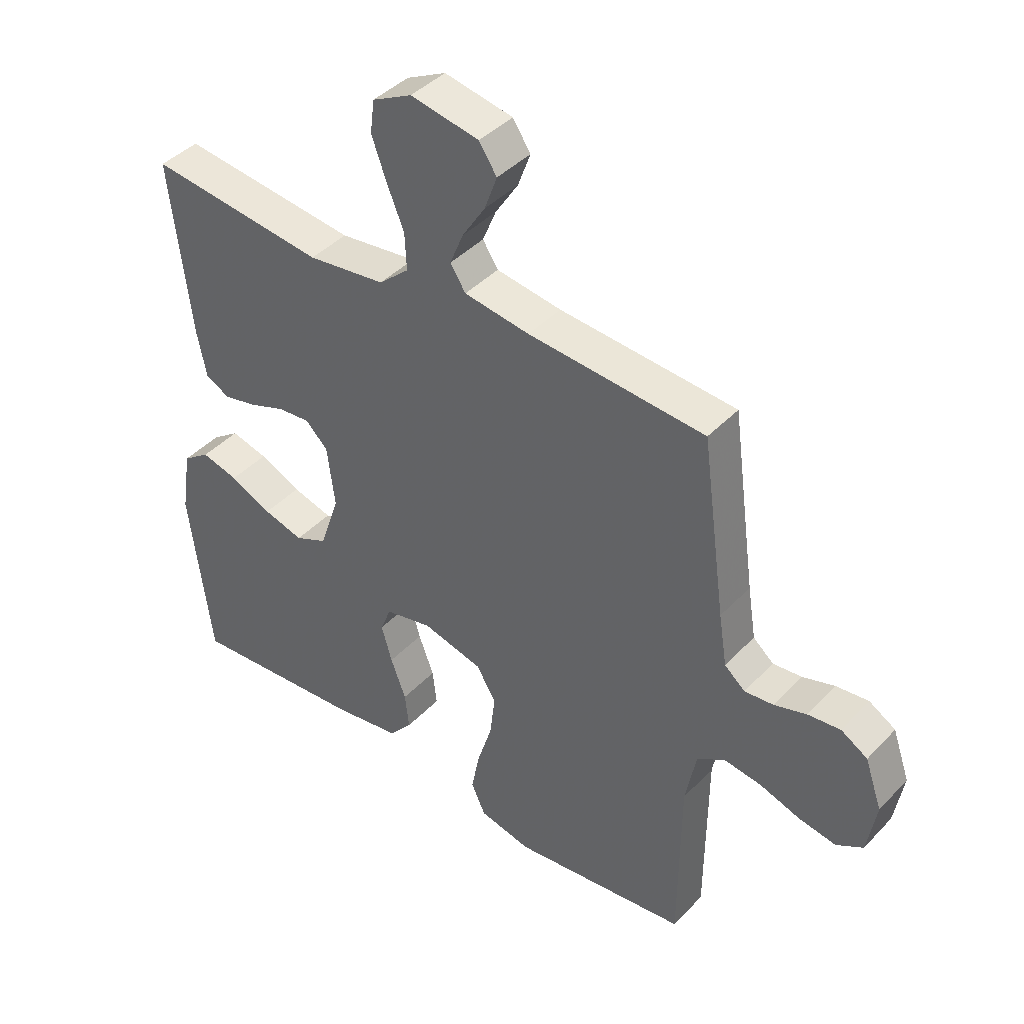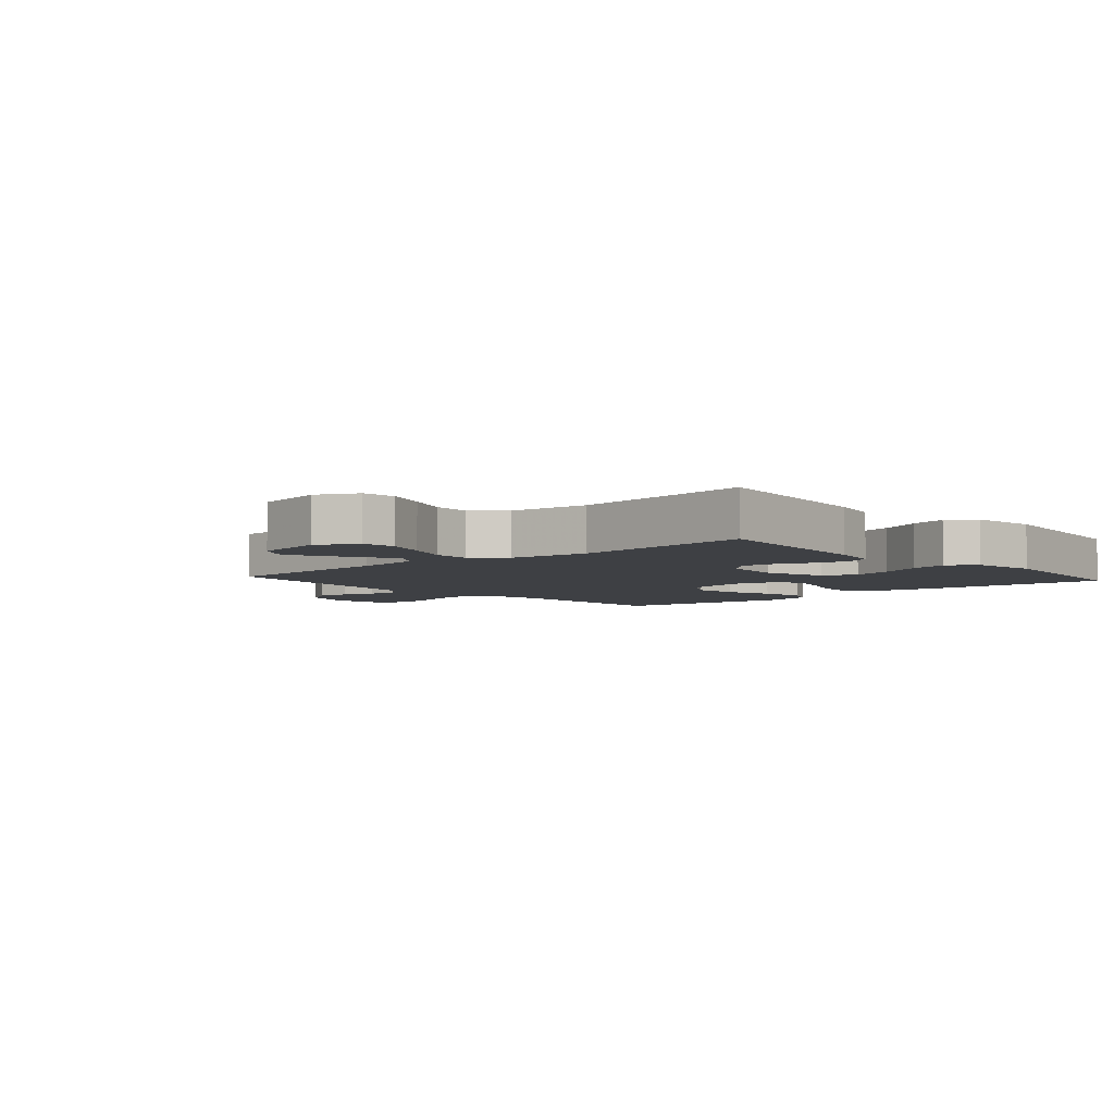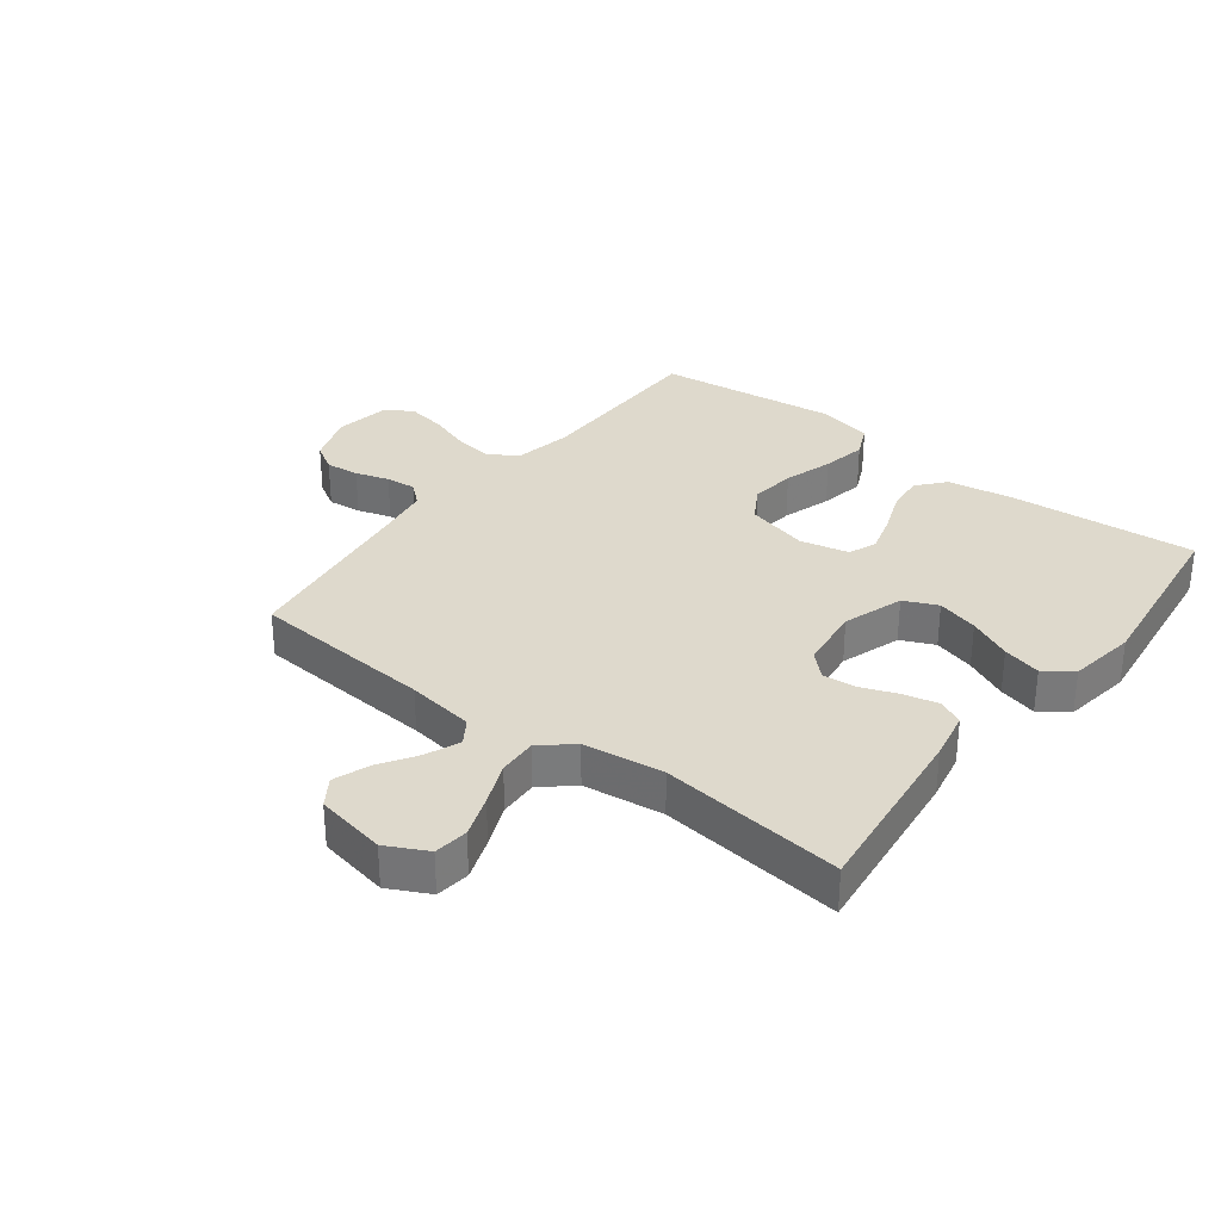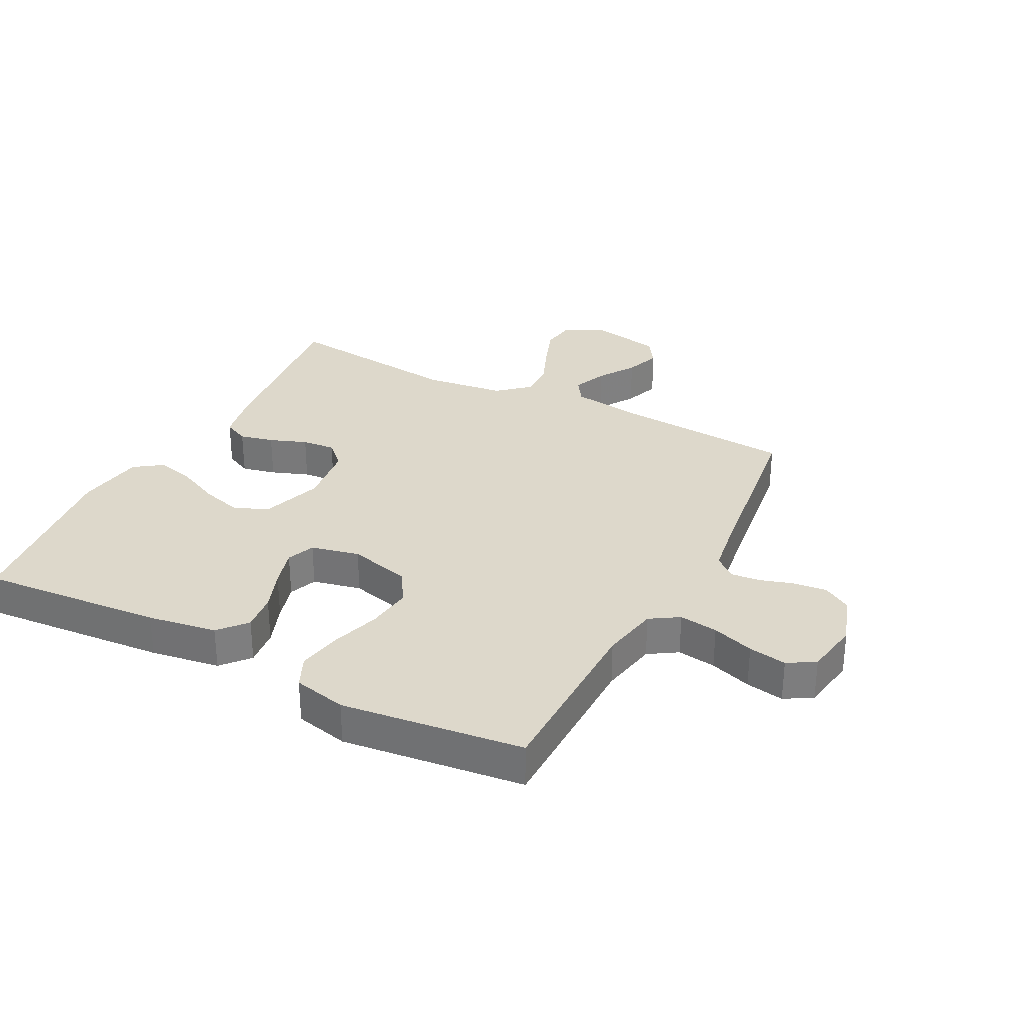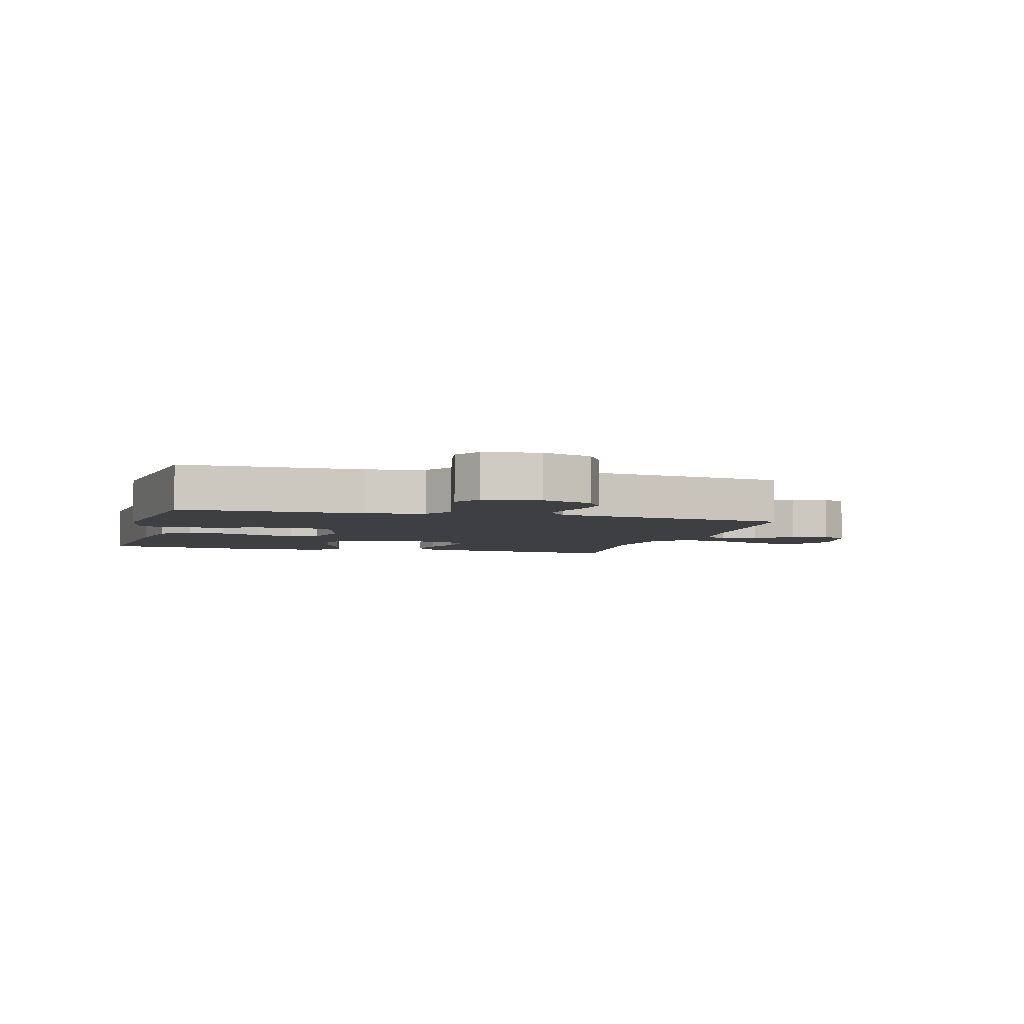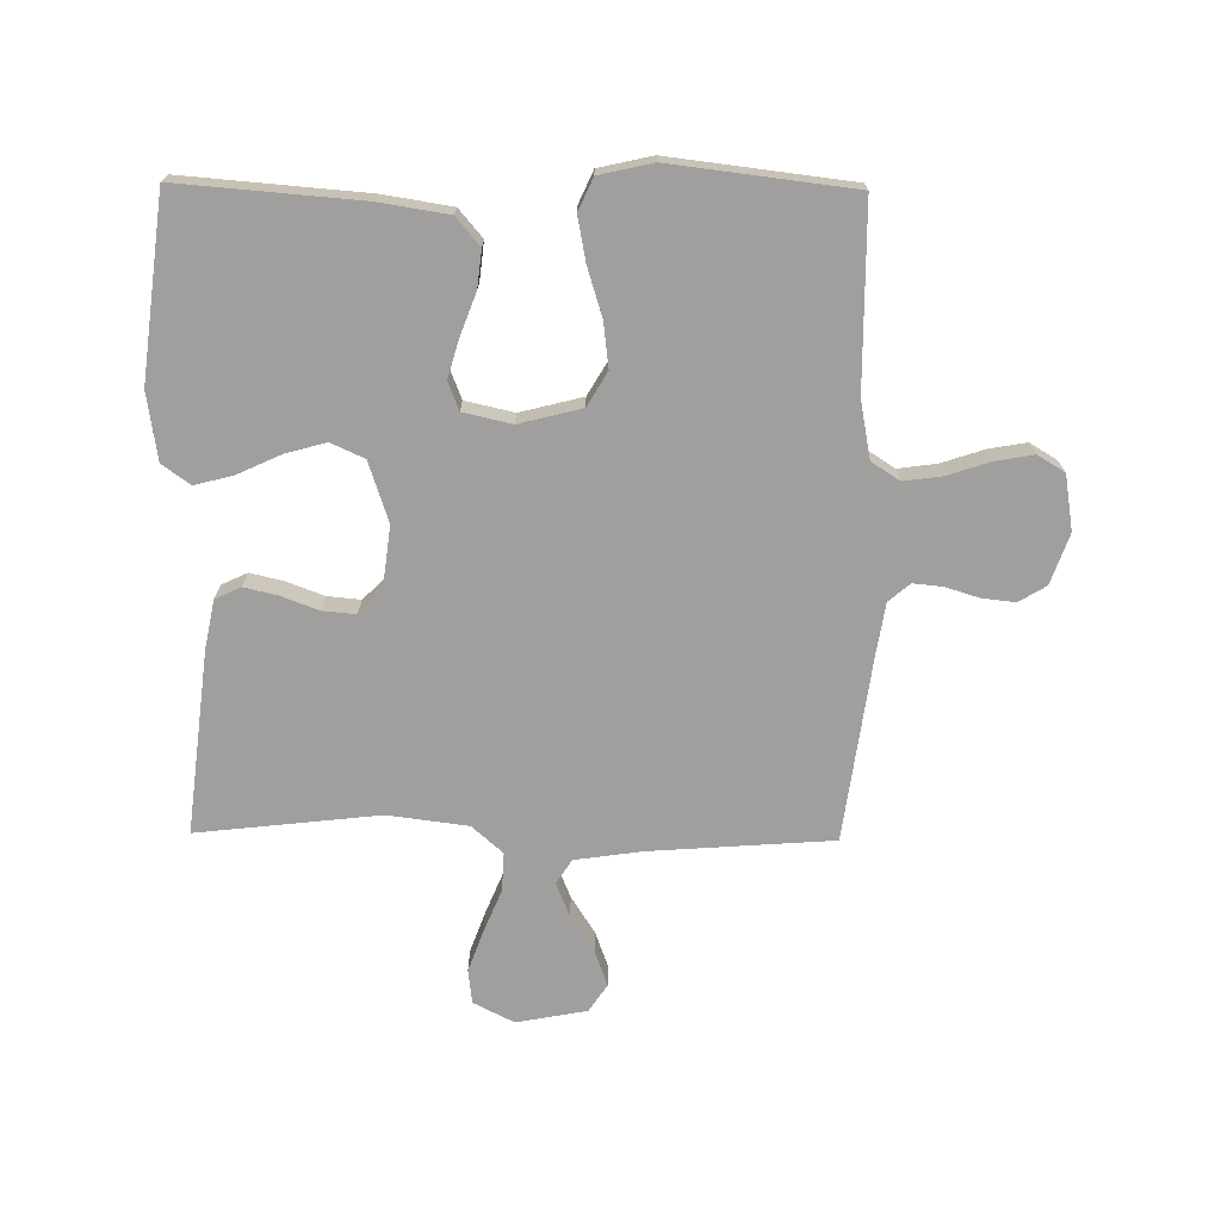
<metadata>
{"format":"obj","ext":"obj","renderer":"f3d","projection":"perspective","resolution":1024,"background":"white","views":[{"elev":41.8,"azim":-140.9,"up":"+Z"},{"elev":-4.9,"azim":41.4,"up":"+Y"},{"elev":32.0,"azim":37.5,"up":"+Y"},{"elev":31.2,"azim":-152.5,"up":"+Y"},{"elev":-4.3,"azim":-105.5,"up":"+Y"},{"elev":-71.4,"azim":179.3,"up":"+Y"}]}
</metadata>
<code>
v -0.5 0.07 0.5
v -0.2 0.07 0.522
v -0.089 0.07 0.538
v -0.063 0.07 0.578
v -0.086 0.07 0.634
v -0.125 0.07 0.695
v -0.146 0.07 0.753
v -0.116 0.07 0.798
v 0 0.07 0.82
v 0.067 0.07 0.786
v 0.074 0.07 0.73
v 0.049 0.07 0.661
v 0.02 0.07 0.591
v 0.017 0.07 0.528
v 0.068 0.07 0.483
v 0.2 0.07 0.466
v 0.5 0.07 0.5
v 0.465 0.07 0.2
v 0.449 0.07 0.12
v 0.407 0.07 0.1
v 0.351 0.07 0.113
v 0.29 0.07 0.136
v 0.235 0.07 0.141
v 0.197 0.07 0.104
v 0.184 0.07 0
v 0.217 0.07 -0.099
v 0.272 0.07 -0.124
v 0.34 0.07 -0.105
v 0.411 0.07 -0.072
v 0.474 0.07 -0.056
v 0.52 0.07 -0.089
v 0.537 0.07 -0.2
v 0.5 0.07 -0.5
v 0.2 0.07 -0.476
v 0.086 0.07 -0.458
v 0.047 0.07 -0.412
v 0.054 0.07 -0.35
v 0.08 0.07 -0.281
v 0.098 0.07 -0.218
v 0.08 0.07 -0.172
v 0 0.07 -0.154
v -0.103 0.07 -0.18
v -0.136 0.07 -0.236
v -0.127 0.07 -0.31
v -0.102 0.07 -0.39
v -0.088 0.07 -0.463
v -0.112 0.07 -0.516
v -0.2 0.07 -0.536
v -0.5 0.07 -0.5
v -0.502 0.07 -0.2
v -0.52 0.07 -0.105
v -0.567 0.07 -0.075
v -0.631 0.07 -0.084
v -0.7 0.07 -0.107
v -0.763 0.07 -0.118
v -0.808 0.07 -0.091
v -0.823 0.07 0
v -0.794 0.07 0.083
v -0.749 0.07 0.11
v -0.694 0.07 0.104
v -0.639 0.07 0.087
v -0.59 0.07 0.082
v -0.555 0.07 0.112
v -0.541 0.07 0.2
v -0.5 0 0.5
v -0.2 0 0.522
v -0.089 0 0.538
v -0.063 0 0.578
v -0.086 0 0.634
v -0.125 0 0.695
v -0.146 0 0.753
v -0.116 0 0.798
v 0 0 0.82
v 0.067 0 0.786
v 0.074 0 0.73
v 0.049 0 0.661
v 0.02 0 0.591
v 0.017 0 0.528
v 0.068 0 0.483
v 0.2 0 0.466
v 0.5 0 0.5
v 0.465 0 0.2
v 0.449 0 0.12
v 0.407 0 0.1
v 0.351 0 0.113
v 0.29 0 0.136
v 0.235 0 0.141
v 0.197 0 0.104
v 0.184 0 0
v 0.217 0 -0.099
v 0.272 0 -0.124
v 0.34 0 -0.105
v 0.411 0 -0.072
v 0.474 0 -0.056
v 0.52 0 -0.089
v 0.537 0 -0.2
v 0.5 0 -0.5
v 0.2 0 -0.476
v 0.086 0 -0.458
v 0.047 0 -0.412
v 0.054 0 -0.35
v 0.08 0 -0.281
v 0.098 0 -0.218
v 0.08 0 -0.172
v 0 0 -0.154
v -0.103 0 -0.18
v -0.136 0 -0.236
v -0.127 0 -0.31
v -0.102 0 -0.39
v -0.088 0 -0.463
v -0.112 0 -0.516
v -0.2 0 -0.536
v -0.5 0 -0.5
v -0.502 0 -0.2
v -0.52 0 -0.105
v -0.567 0 -0.075
v -0.631 0 -0.084
v -0.7 0 -0.107
v -0.763 0 -0.118
v -0.808 0 -0.091
v -0.823 0 0
v -0.794 0 0.083
v -0.749 0 0.11
v -0.694 0 0.104
v -0.639 0 0.087
v -0.59 0 0.082
v -0.555 0 0.112
v -0.541 0 0.2
f 59 60 61
f 58 59 61
f 57 58 61
f 56 57 61
f 55 56 61
f 54 55 61
f 53 54 61
f 52 53 61 62
f 51 52 62 63
f 48 49 50
f 47 48 50
f 46 47 50
f 45 46 50
f 44 45 50
f 51 63 64
f 50 51 64
f 44 50 64
f 43 44 64
f 36 37 38
f 35 36 38
f 34 35 38
f 33 34 38
f 32 33 38
f 31 32 38
f 30 31 38
f 29 30 38
f 28 29 38
f 27 28 38 39
f 26 27 39 40
f 20 21 22
f 19 20 22
f 18 19 22
f 17 18 22
f 16 17 22
f 15 16 22 23
f 14 15 23 24
f 11 12 13
f 10 11 13
f 9 10 13
f 8 9 13
f 7 8 13
f 6 7 13
f 5 6 13
f 4 5 13 14
f 14 24 25
f 4 14 25
f 3 4 25
f 64 1 2
f 43 64 2
f 42 43 2
f 26 40 41
f 26 41 42
f 25 26 42
f 3 25 42
f 2 3 42
f 125 124 123
f 125 123 122
f 125 122 121
f 125 121 120
f 125 120 119
f 125 119 118
f 125 118 117
f 126 125 117 116
f 127 126 116 115
f 114 113 112
f 114 112 111
f 114 111 110
f 114 110 109
f 114 109 108
f 128 127 115
f 128 115 114
f 128 114 108
f 128 108 107
f 102 101 100
f 102 100 99
f 102 99 98
f 102 98 97
f 102 97 96
f 102 96 95
f 102 95 94
f 102 94 93
f 102 93 92
f 103 102 92 91
f 104 103 91 90
f 86 85 84
f 86 84 83
f 86 83 82
f 86 82 81
f 86 81 80
f 87 86 80 79
f 88 87 79 78
f 77 76 75
f 77 75 74
f 77 74 73
f 77 73 72
f 77 72 71
f 77 71 70
f 77 70 69
f 78 77 69 68
f 89 88 78
f 89 78 68
f 89 68 67
f 66 65 128
f 66 128 107
f 66 107 106
f 105 104 90
f 106 105 90
f 106 90 89
f 106 89 67
f 106 67 66
f 1 65 66 2
f 2 66 67 3
f 3 67 68 4
f 4 68 69 5
f 5 69 70 6
f 6 70 71 7
f 7 71 72 8
f 8 72 73 9
f 9 73 74 10
f 10 74 75 11
f 11 75 76 12
f 12 76 77 13
f 13 77 78 14
f 14 78 79 15
f 15 79 80 16
f 16 80 81 17
f 17 81 82 18
f 18 82 83 19
f 19 83 84 20
f 20 84 85 21
f 21 85 86 22
f 22 86 87 23
f 23 87 88 24
f 24 88 89 25
f 25 89 90 26
f 26 90 91 27
f 27 91 92 28
f 28 92 93 29
f 29 93 94 30
f 30 94 95 31
f 31 95 96 32
f 32 96 97 33
f 33 97 98 34
f 34 98 99 35
f 35 99 100 36
f 36 100 101 37
f 37 101 102 38
f 38 102 103 39
f 39 103 104 40
f 40 104 105 41
f 41 105 106 42
f 42 106 107 43
f 43 107 108 44
f 44 108 109 45
f 45 109 110 46
f 46 110 111 47
f 47 111 112 48
f 48 112 113 49
f 49 113 114 50
f 50 114 115 51
f 51 115 116 52
f 52 116 117 53
f 53 117 118 54
f 54 118 119 55
f 55 119 120 56
f 56 120 121 57
f 57 121 122 58
f 58 122 123 59
f 59 123 124 60
f 60 124 125 61
f 61 125 126 62
f 62 126 127 63
f 63 127 128 64
f 64 128 65 1

</code>
